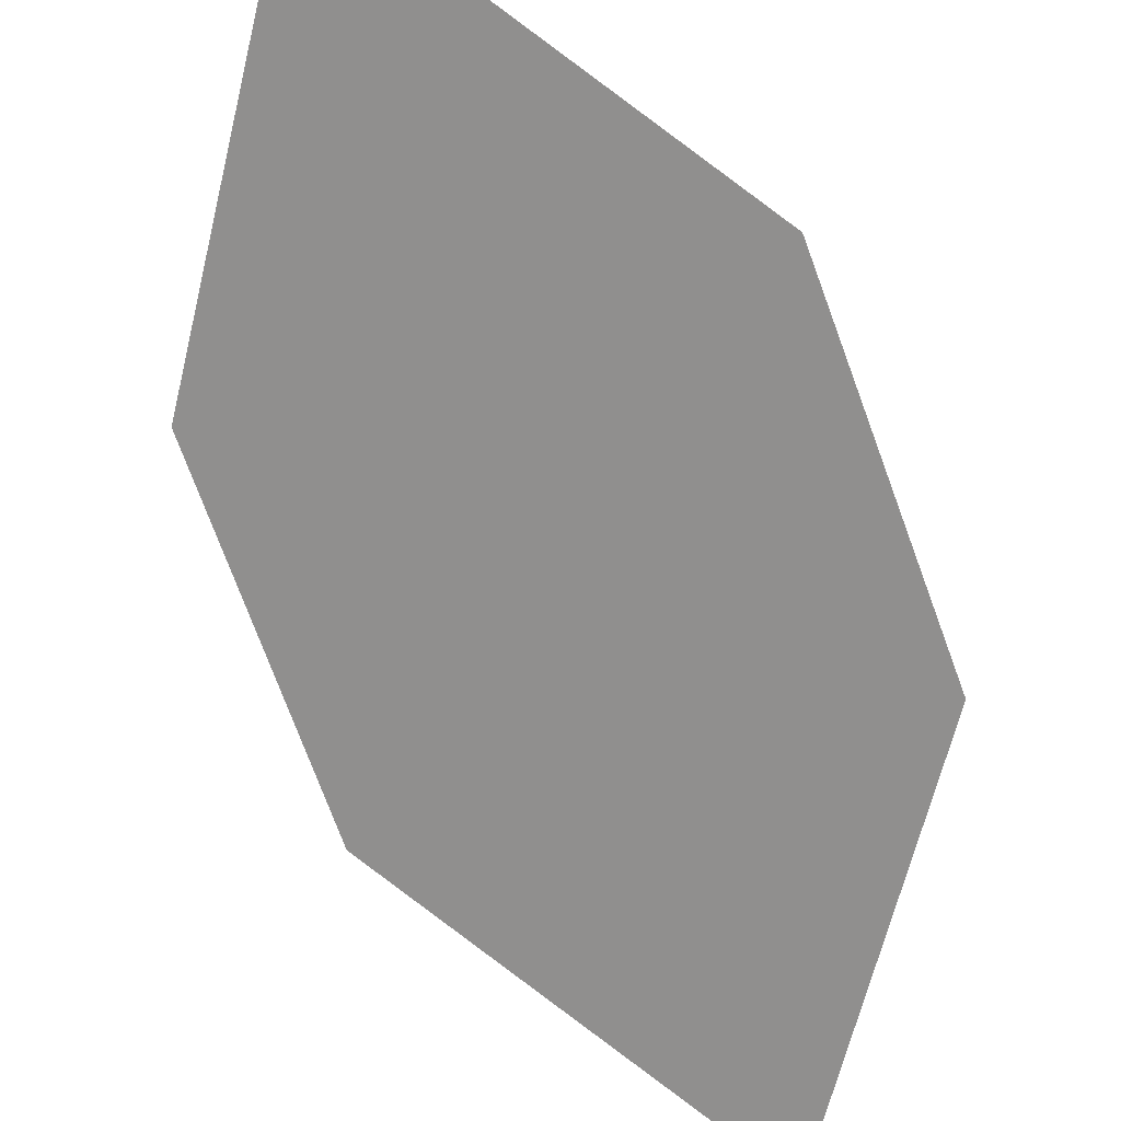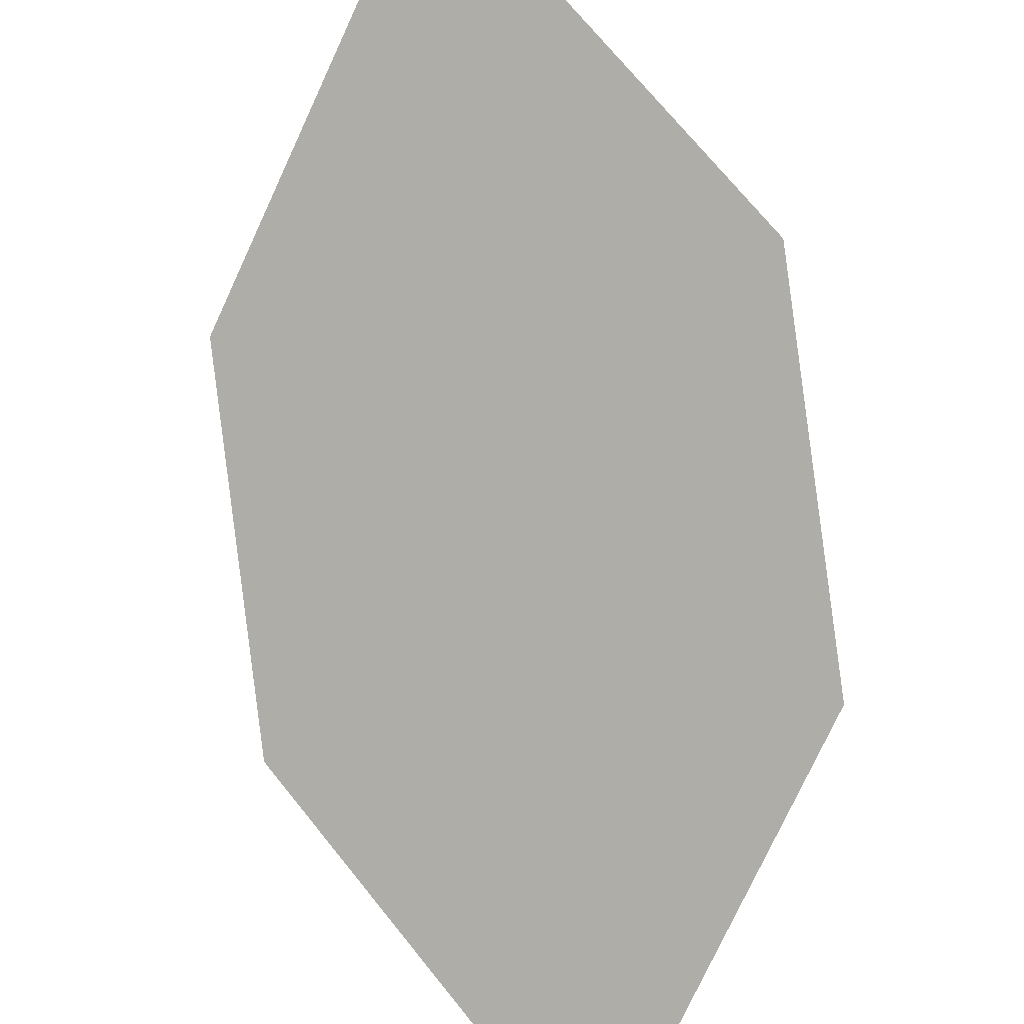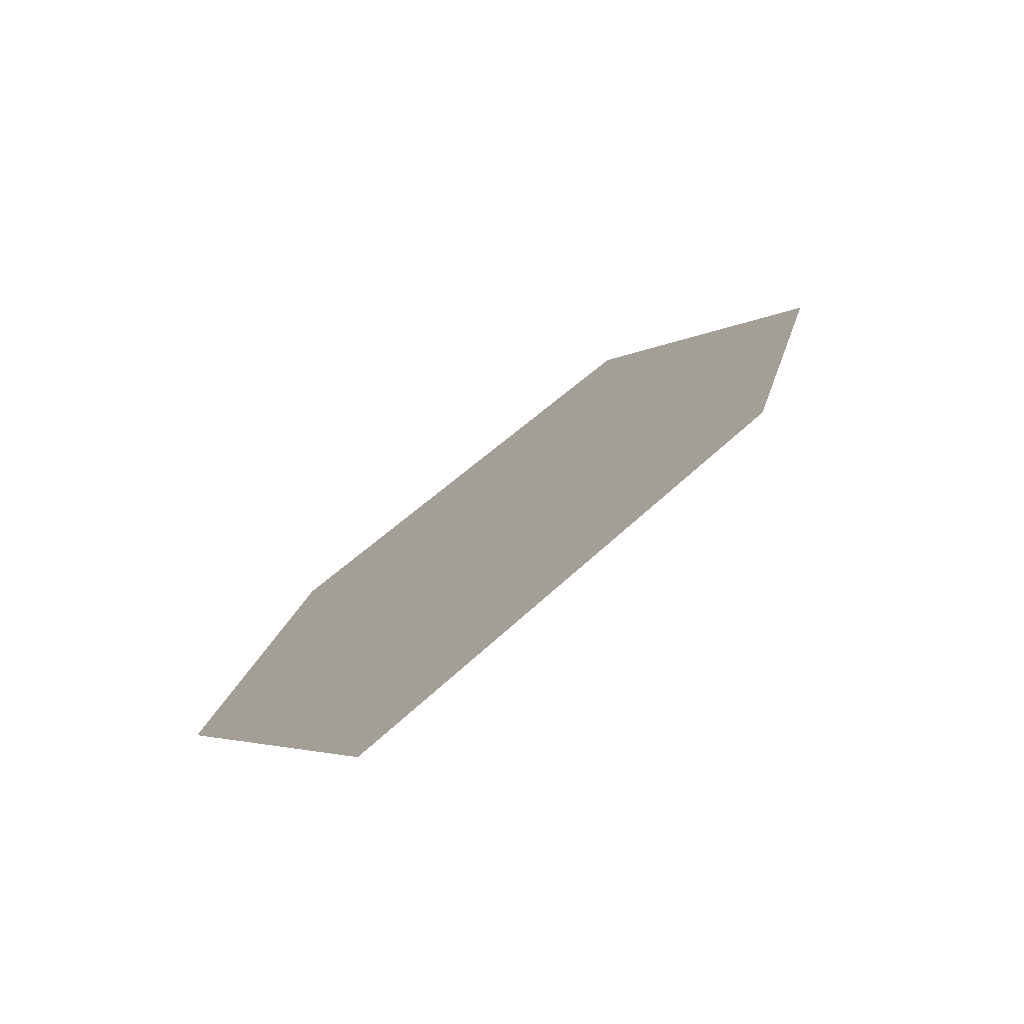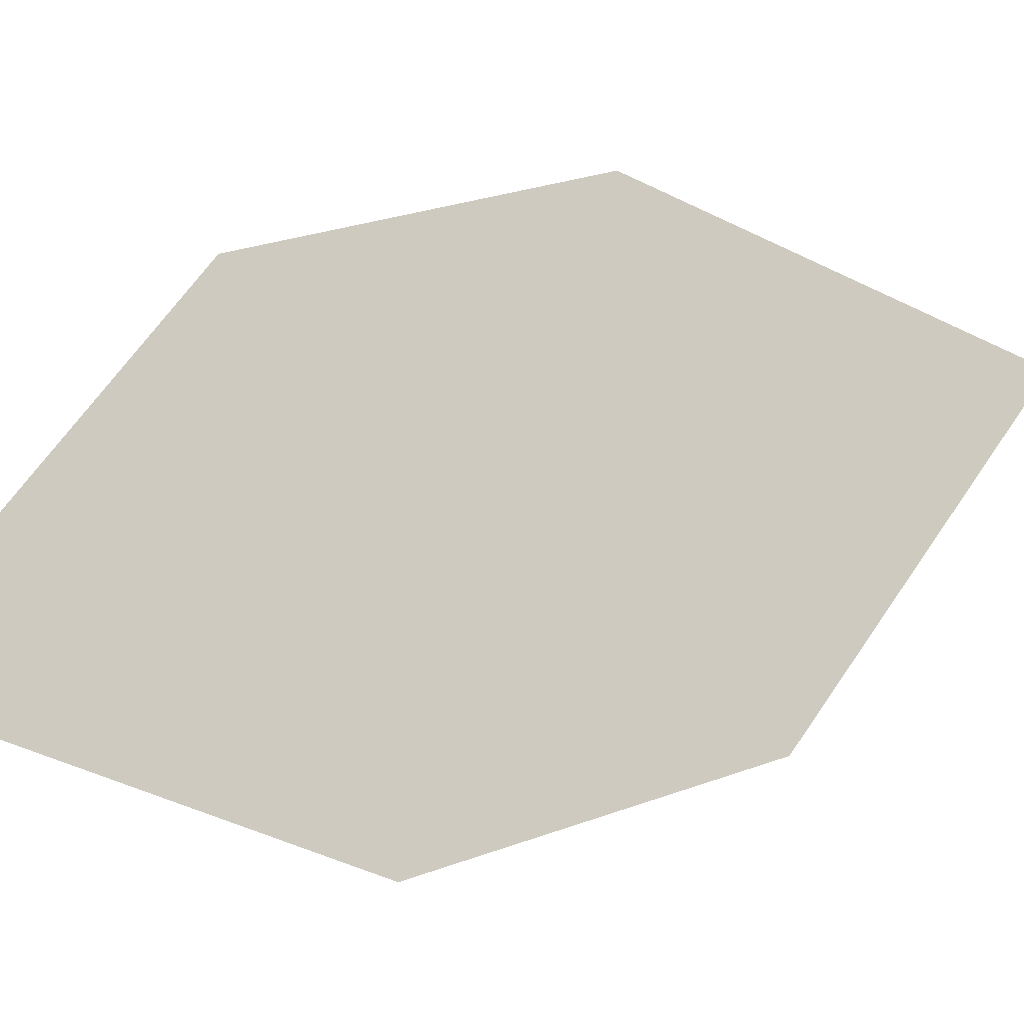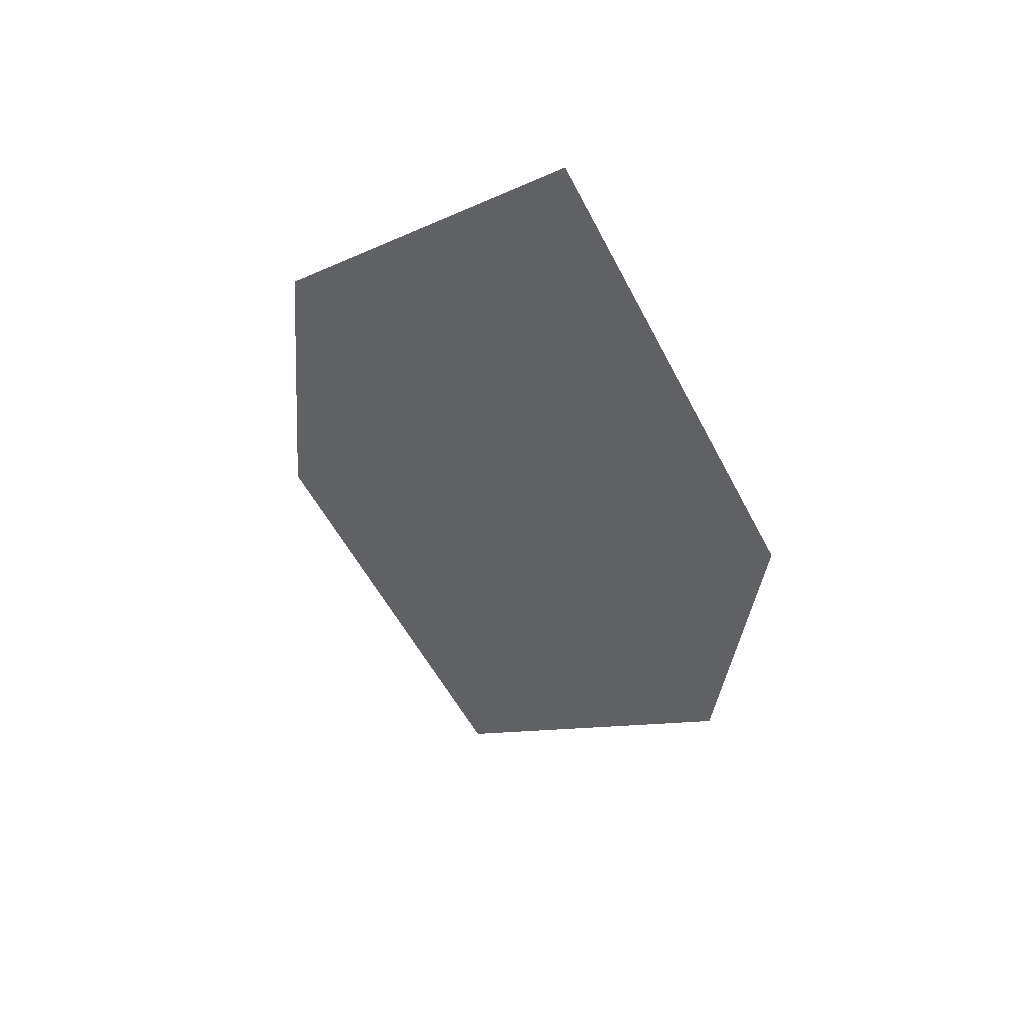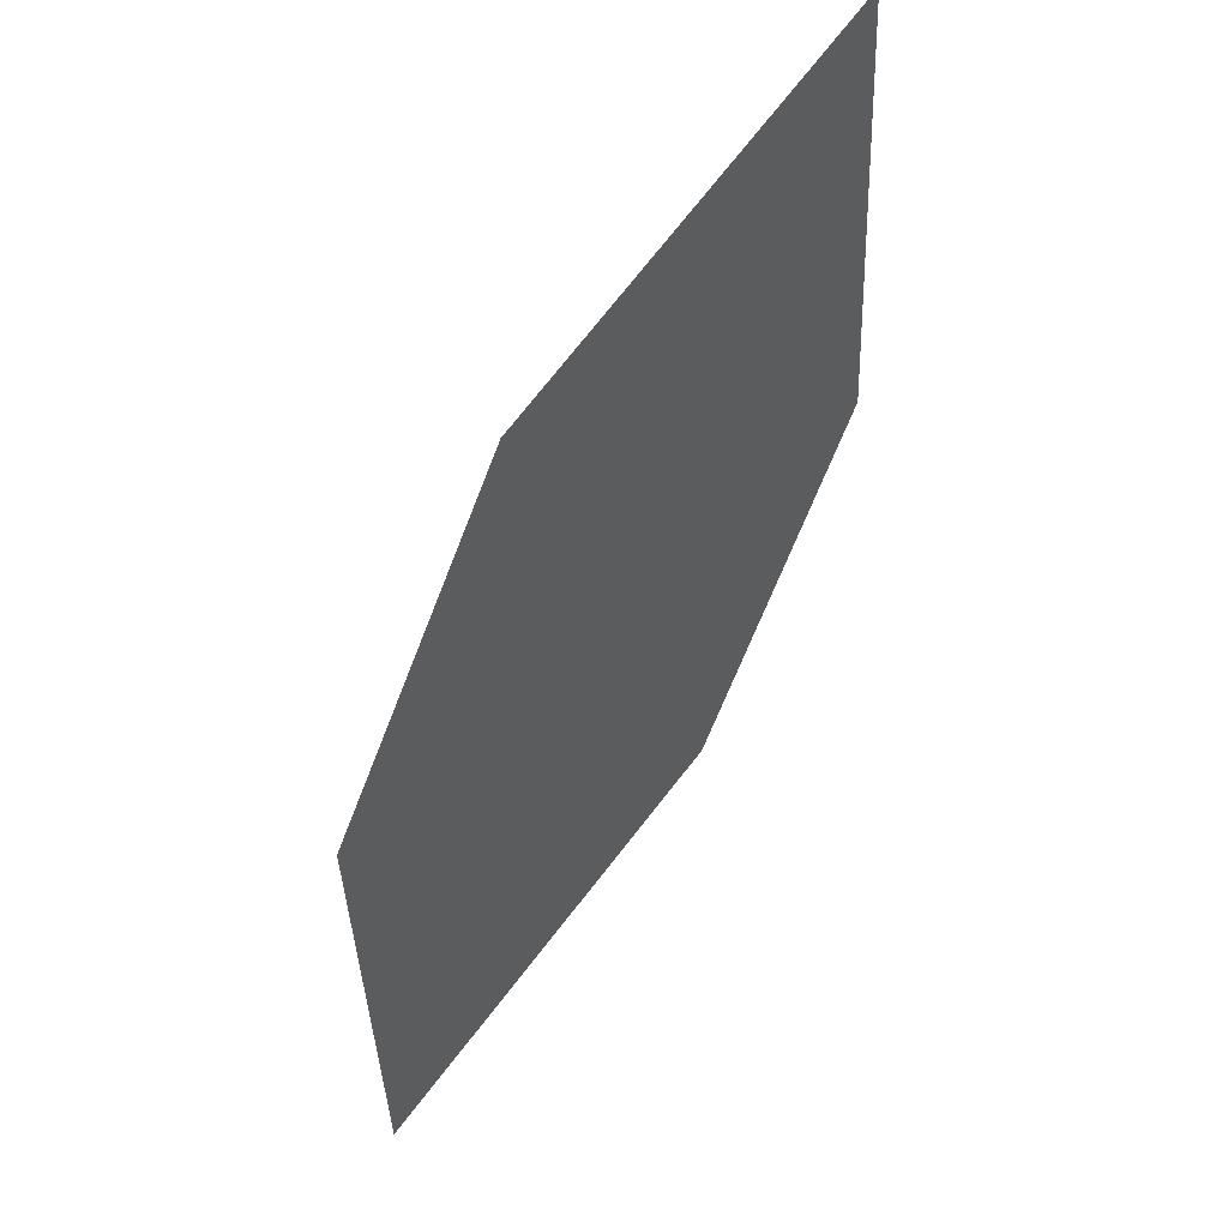
<metadata>
{"format":"obj","ext":"obj","renderer":"f3d","projection":"perspective","resolution":1024,"background":"white","views":[{"elev":75.3,"azim":10.5,"up":"+Z"},{"elev":60.9,"azim":25.3,"up":"+Z"},{"elev":-12.1,"azim":45.1,"up":"+Z"},{"elev":-68.2,"azim":127.7,"up":"+Z"},{"elev":-76.6,"azim":127.6,"up":"+Y"},{"elev":-14.3,"azim":-78.2,"up":"+Y"}]}
</metadata>
<code>
o leaves.235
v -0.0115 0.1201 2.234
v -0.007407 0.1534 2.26
v -0.06259 0.1969 2.283
v -0.04965 0.138 2.24
v -0.06668 0.1636 2.257
v -0.02444 0.179 2.277
f 1 2 6 3
f 1 3 5 4

</code>
